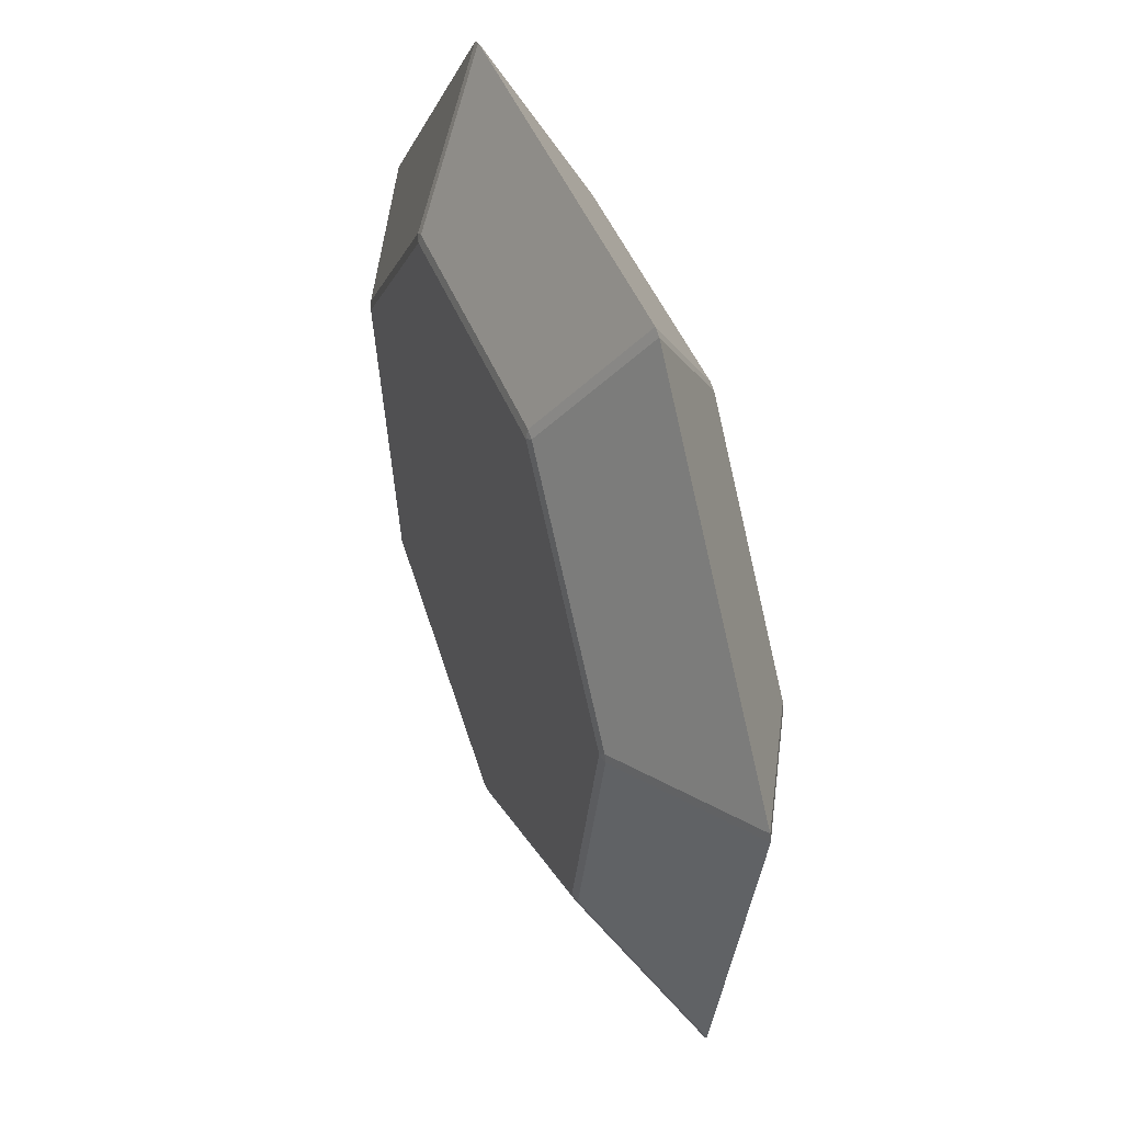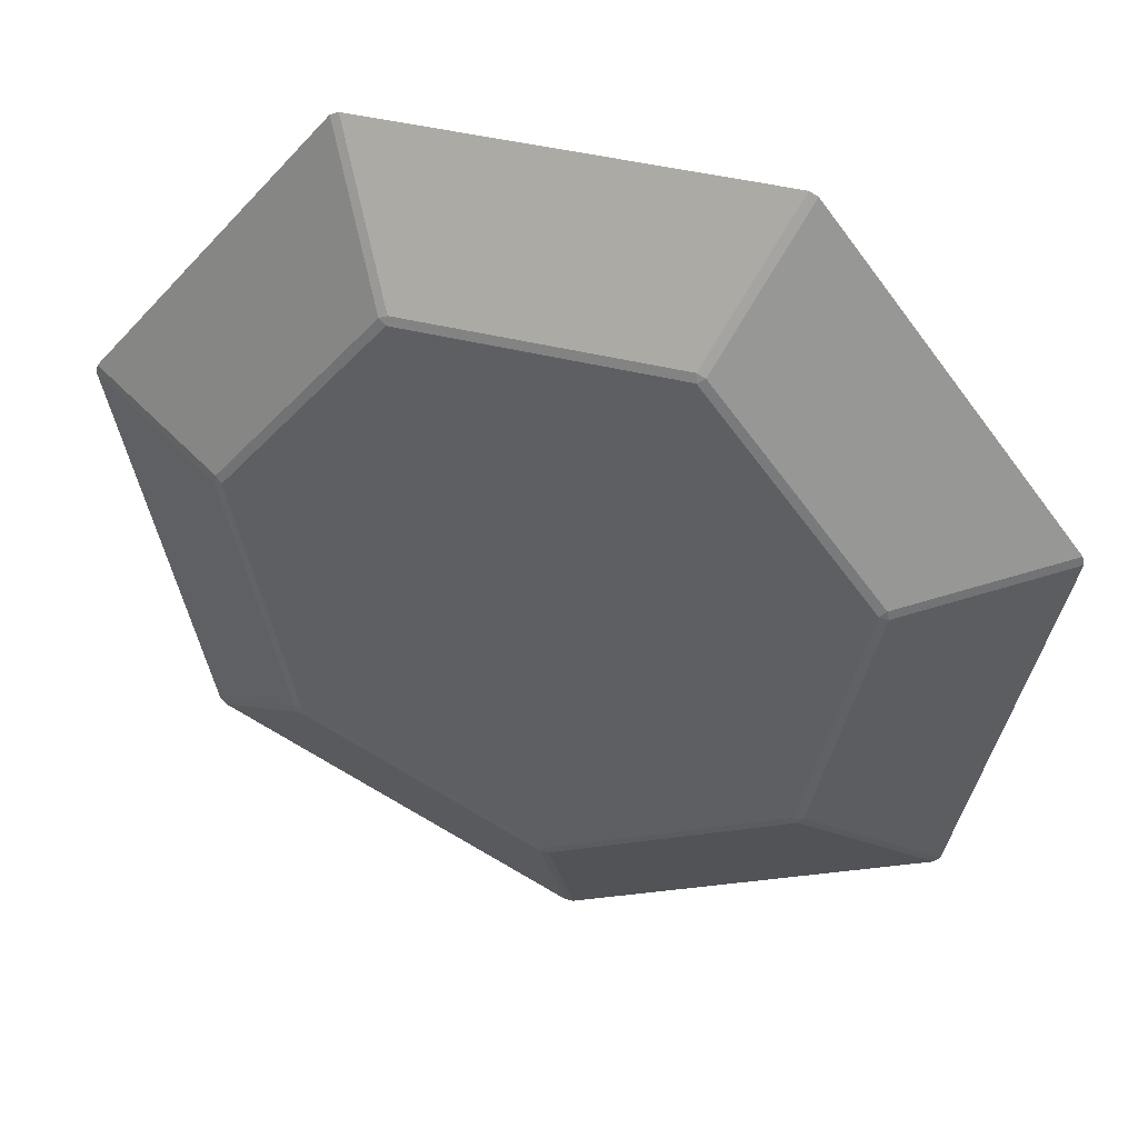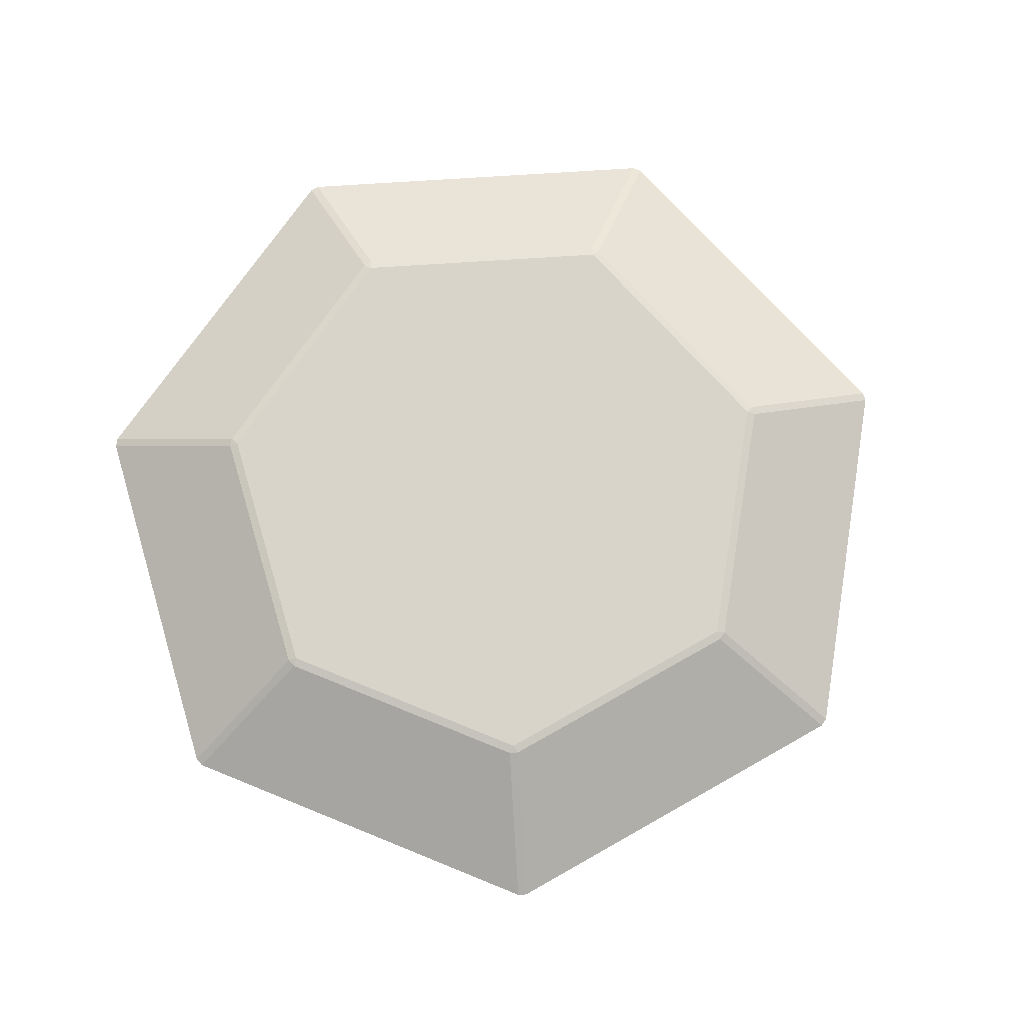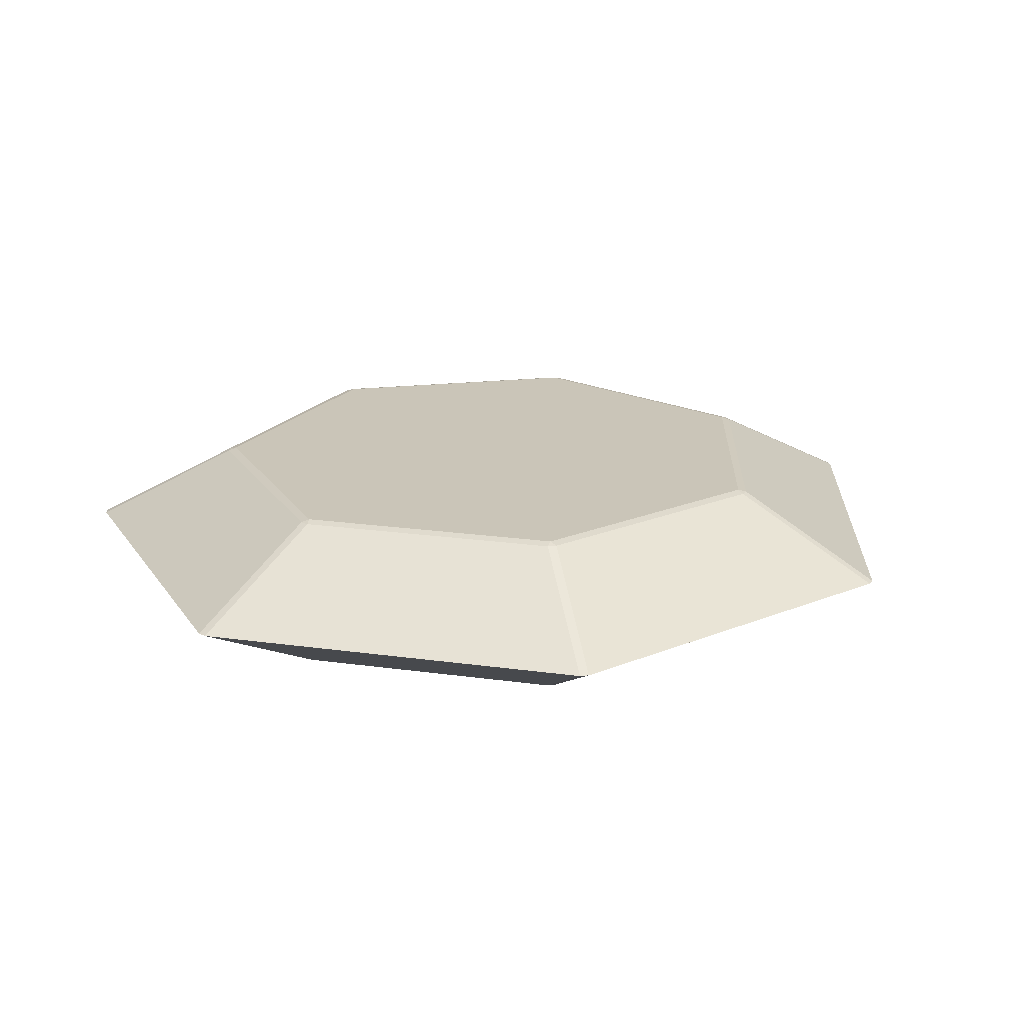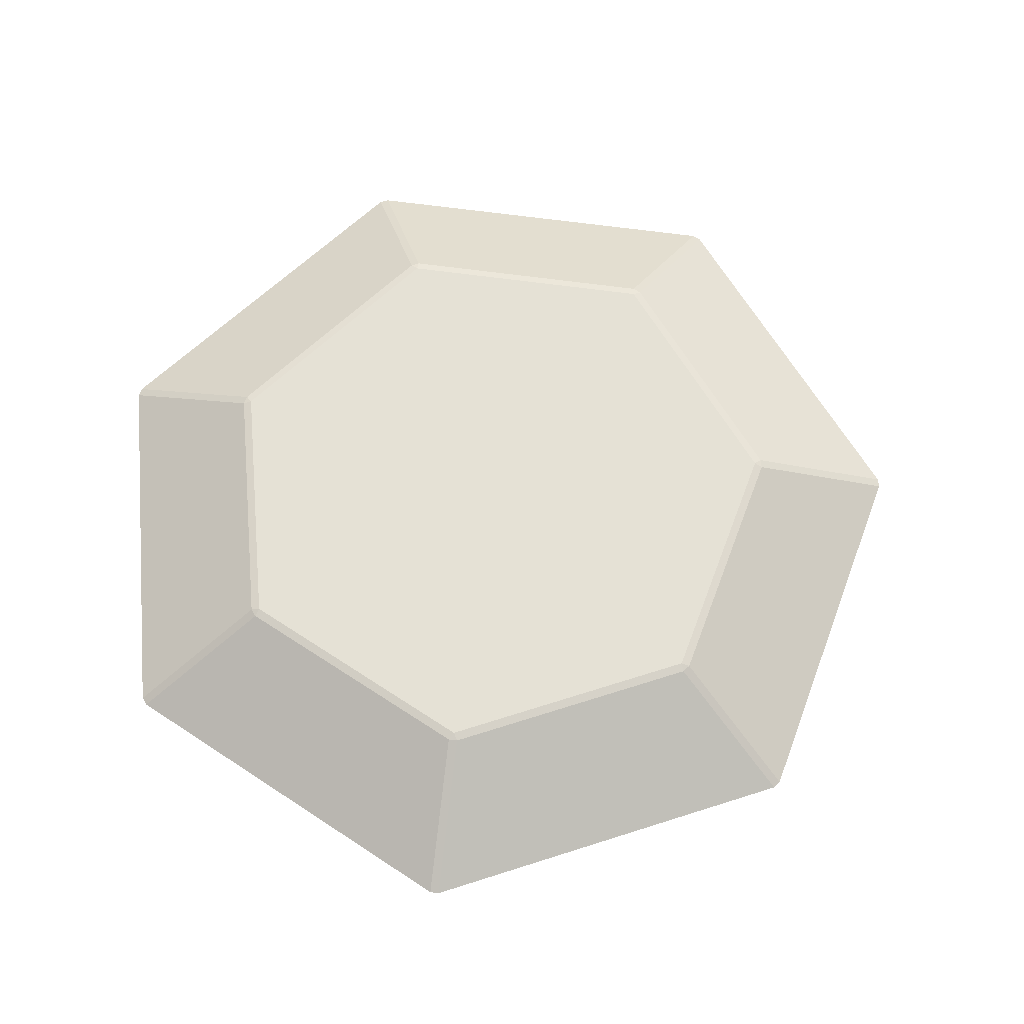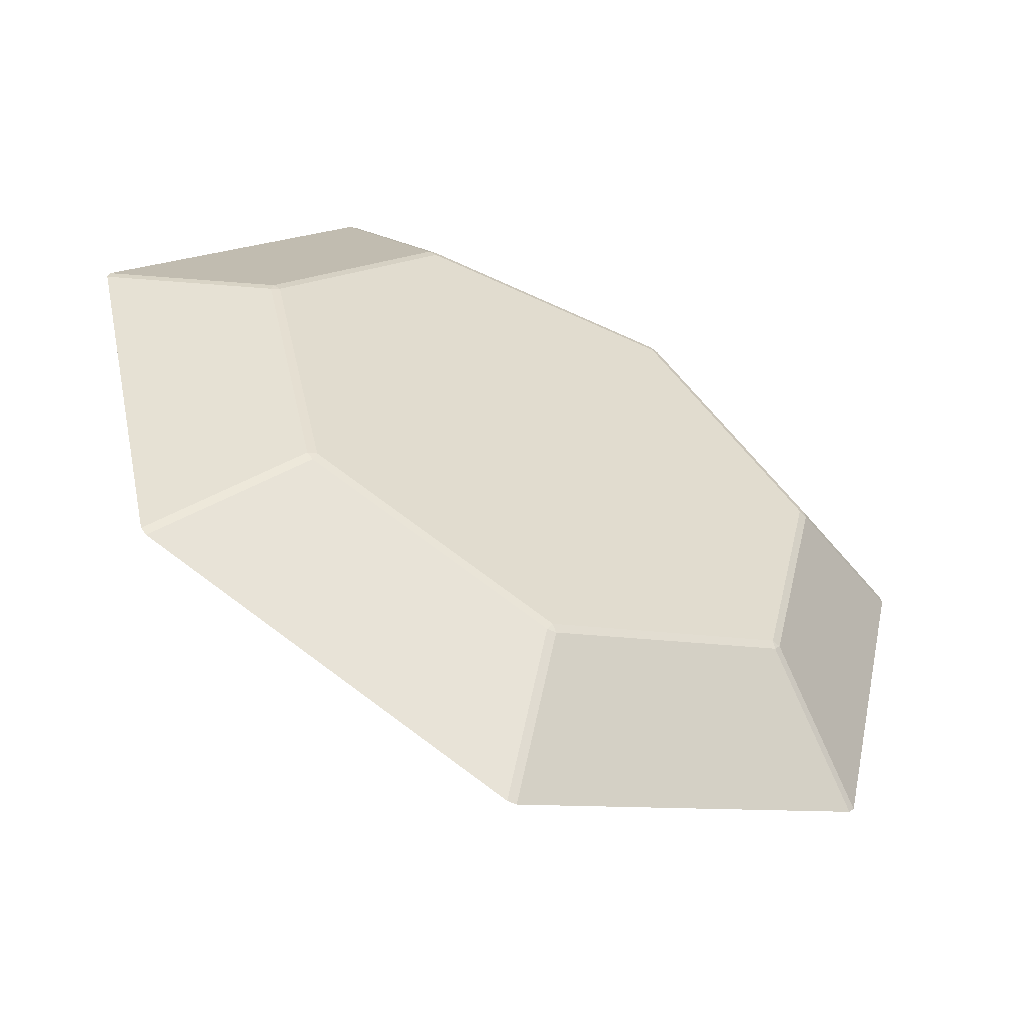
<metadata>
{"format":"obj","ext":"obj","renderer":"f3d","projection":"perspective","resolution":1024,"background":"white","views":[{"elev":45.7,"azim":69.0,"up":"+Z"},{"elev":40.7,"azim":-162.6,"up":"+Z"},{"elev":75.1,"azim":124.9,"up":"+Y"},{"elev":20.3,"azim":65.8,"up":"+Y"},{"elev":65.1,"azim":85.0,"up":"+Y"},{"elev":-55.6,"azim":153.4,"up":"+Z"}]}
</metadata>
<code>
o gem_Cube
v -4.406 -0.5 8.925
v -4.231 -0.5 9.01
v 4.231 -0.5 9.01
v 4.406 -0.5 8.925
v 0.09759 -0.5 -9.953
v -0.09759 -0.5 -9.953
v 0.09759 1.199 -6.716
v -0.09759 1.199 -6.716
v 0 1.25 -6.557
v 5.19 1.199 -4.264
v 5.126 1.25 -4.088
v 5.312 1.199 -4.111
v 6.57 1.199 1.399
v 6.392 1.25 1.459
v 6.526 1.199 1.59
v 3.002 1.199 6.009
v 2.845 1.25 5.907
v 2.826 1.199 6.094
v -2.826 1.199 6.094
v -2.845 1.25 5.907
v -3.002 1.199 6.009
v -9.725 -0.5 2.12
v -9.682 -0.5 2.31
v -6.526 1.199 1.59
v -6.392 1.25 1.459
v -6.57 1.199 1.399
v -7.721 -0.5 -6.282
v -7.842 -0.5 -6.129
v -5.312 1.199 -4.111
v -5.126 1.25 -4.088
v -5.19 1.199 -4.264
v 9.682 -0.5 2.31
v 9.725 -0.5 2.12
v 7.842 -0.5 -6.129
v 7.721 -0.5 -6.282
v -0.09759 -2.199 -6.716
v 0.09758 -2.199 -6.716
v -0 -2.25 -6.557
v -5.19 -2.199 -4.264
v -5.126 -2.25 -4.088
v -5.312 -2.199 -4.111
v -6.57 -2.199 1.399
v -6.392 -2.25 1.459
v -6.526 -2.199 1.59
v -3.002 -2.199 6.009
v -2.845 -2.25 5.907
v -2.826 -2.199 6.094
v 2.826 -2.199 6.094
v 2.845 -2.25 5.907
v 3.002 -2.199 6.009
v 6.526 -2.199 1.59
v 6.392 -2.25 1.459
v 6.57 -2.199 1.399
v 5.312 -2.199 -4.111
v 5.126 -2.25 -4.088
v 5.19 -2.199 -4.264
f 4 50 51 32
f 23 44 45 1
f 2 47 48 3
f 1 21 24 23
f 7 10 35 5
f 33 53 54 34
f 28 41 42 22
f 38 55 52 49 46 43 40
f 36 39 27 6
f 27 31 8 6
f 32 15 16 4
f 35 56 37 5
f 34 12 13 33
f 22 26 29 28
f 9 30 25 20 17 14 11
f 7 8 9
f 10 11 12
f 13 14 15
f 16 17 18
f 19 20 21
f 24 25 26
f 29 30 31
f 36 37 38
f 39 40 41
f 42 43 44
f 45 46 47
f 48 49 50
f 51 52 53
f 54 55 56
f 9 11 10 7
f 11 14 13 12
f 14 17 16 15
f 17 20 19 18
f 20 25 24 21
f 25 30 29 26
f 30 9 8 31
f 6 8 7 5
f 28 29 31 27
f 26 22 23 24
f 38 40 39 36
f 40 43 42 41
f 43 46 45 44
f 46 49 48 47
f 49 52 51 50
f 52 55 54 53
f 55 38 37 56
f 12 34 35 10
f 15 32 33 13
f 18 3 4 16
f 21 1 2 19
f 5 37 36 6
f 41 28 27 39
f 34 54 56 35
f 44 23 22 42
f 47 2 1 45
f 50 4 3 48
f 53 33 32 51
f 3 18 19 2

</code>
